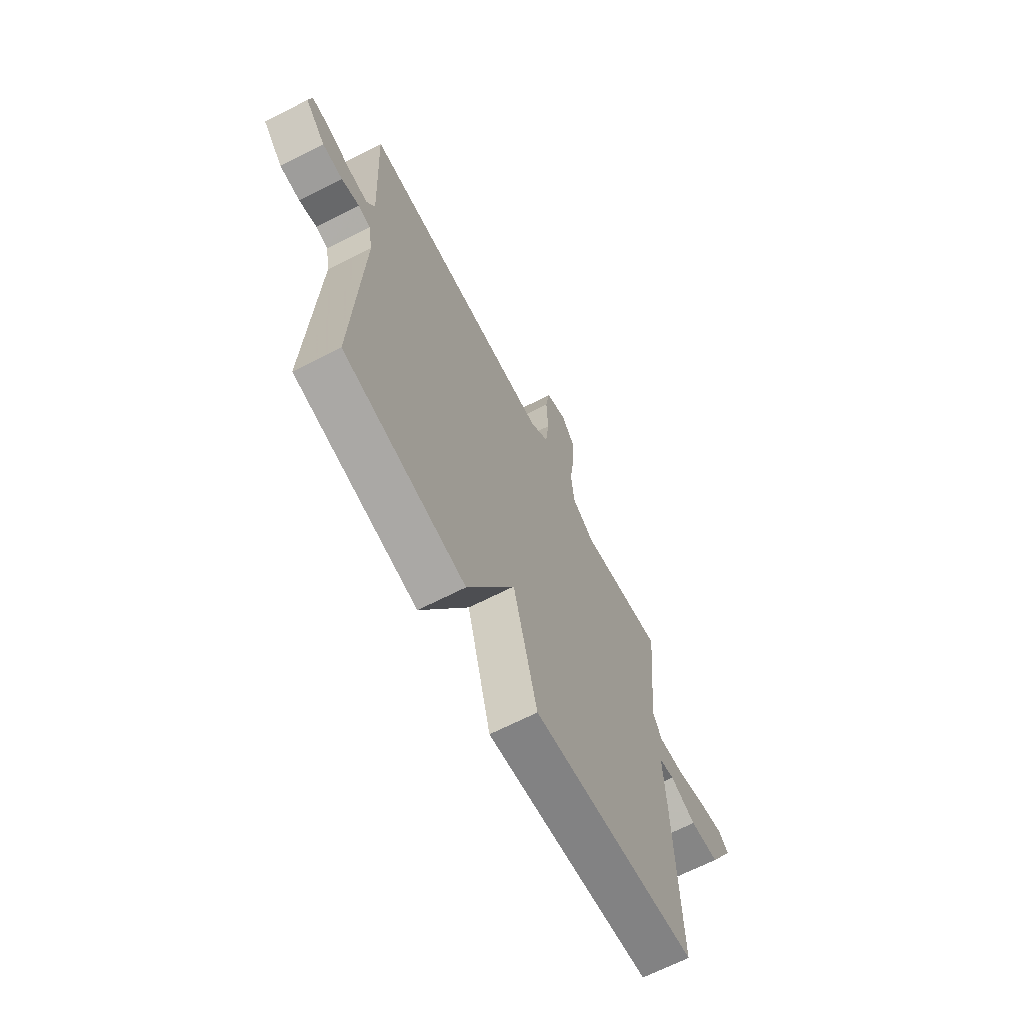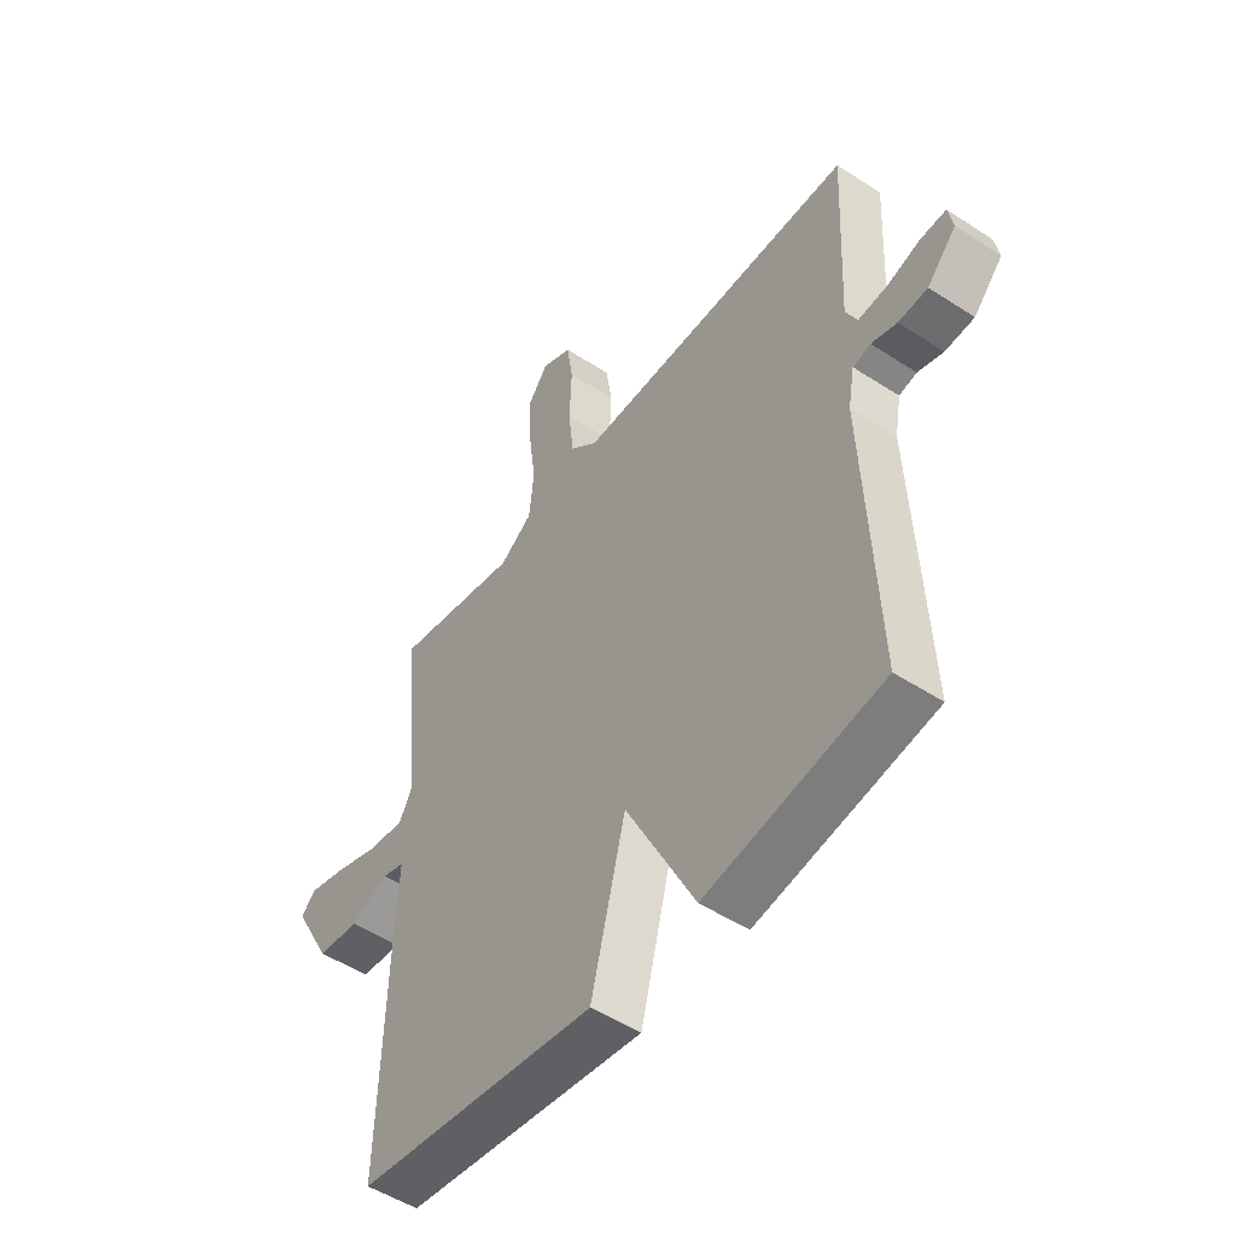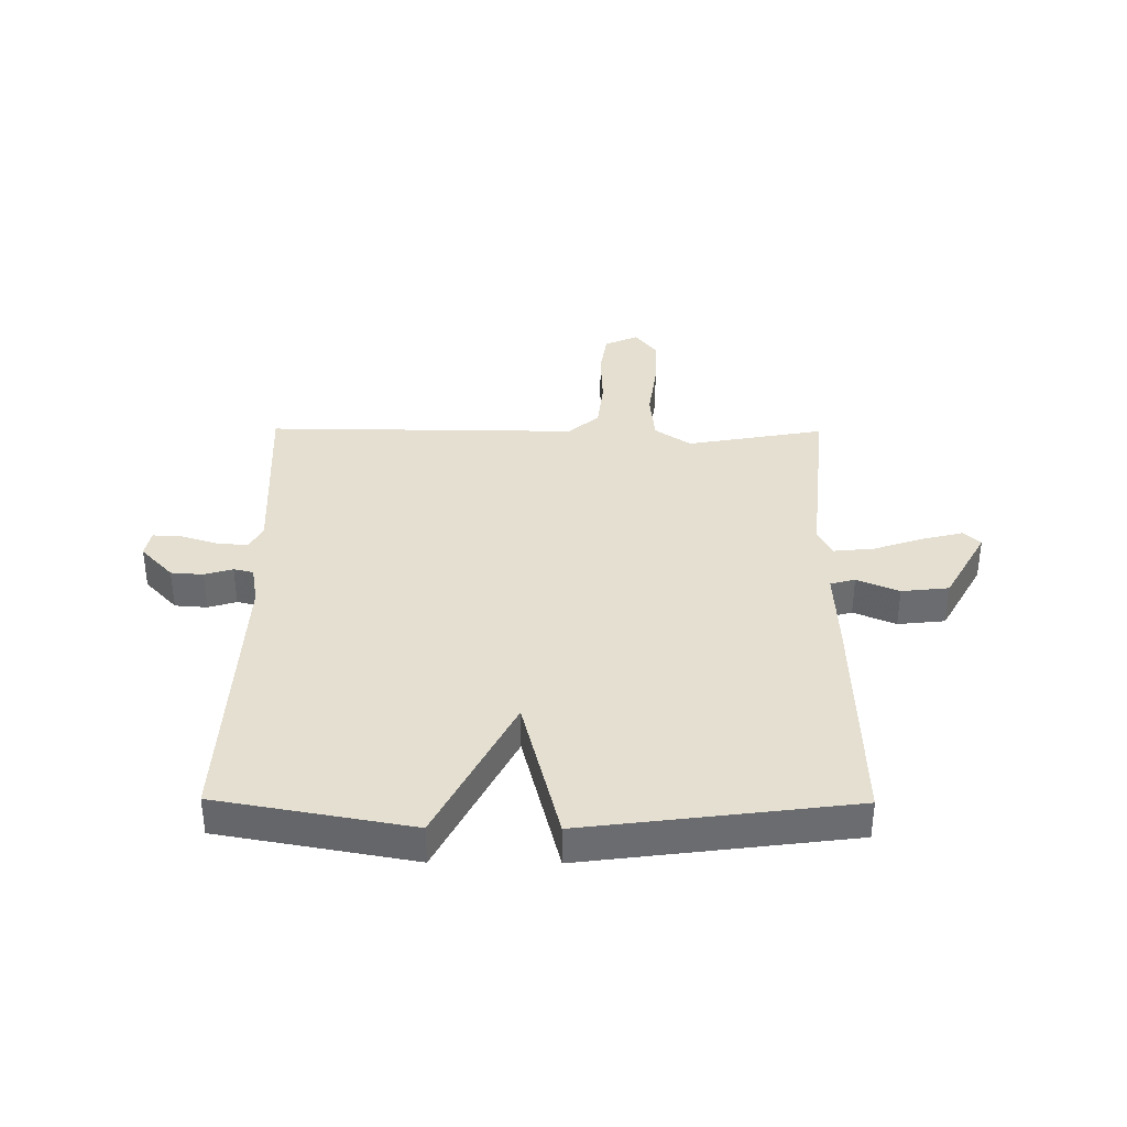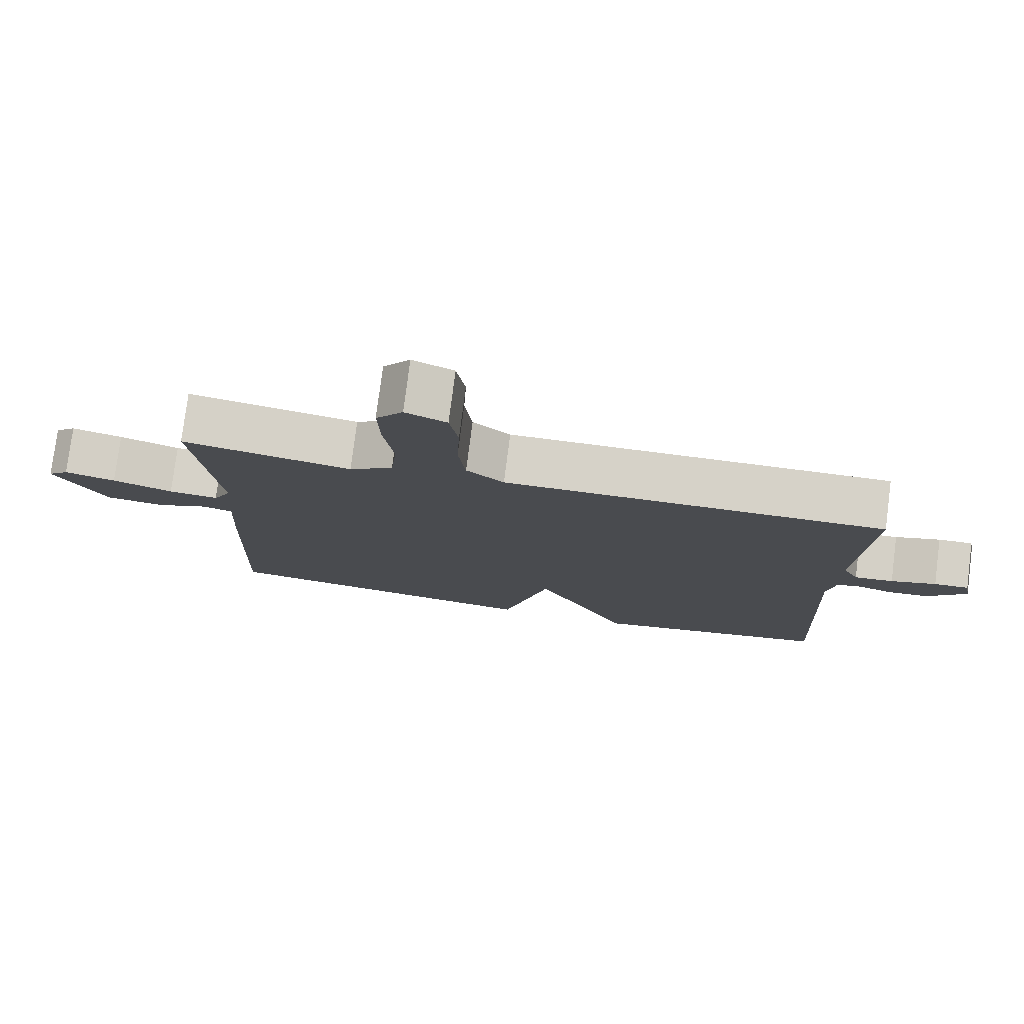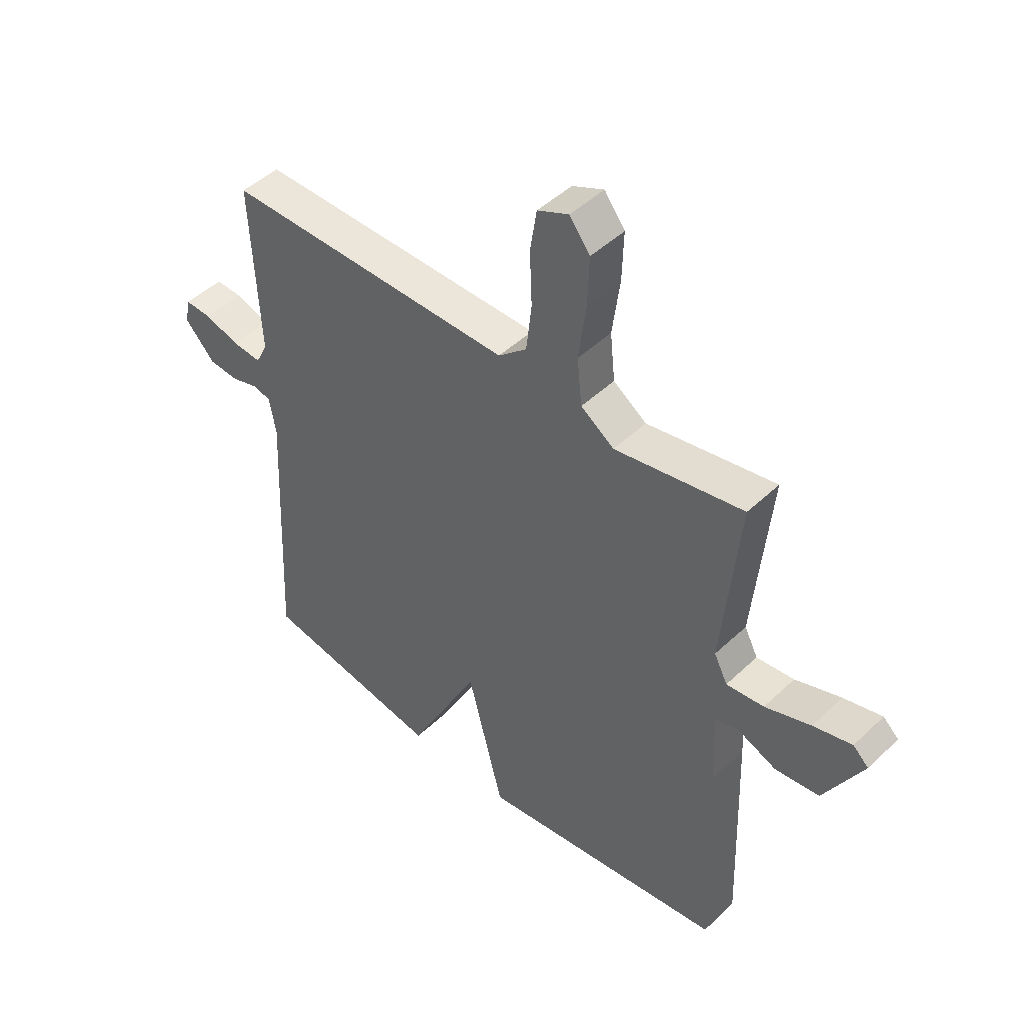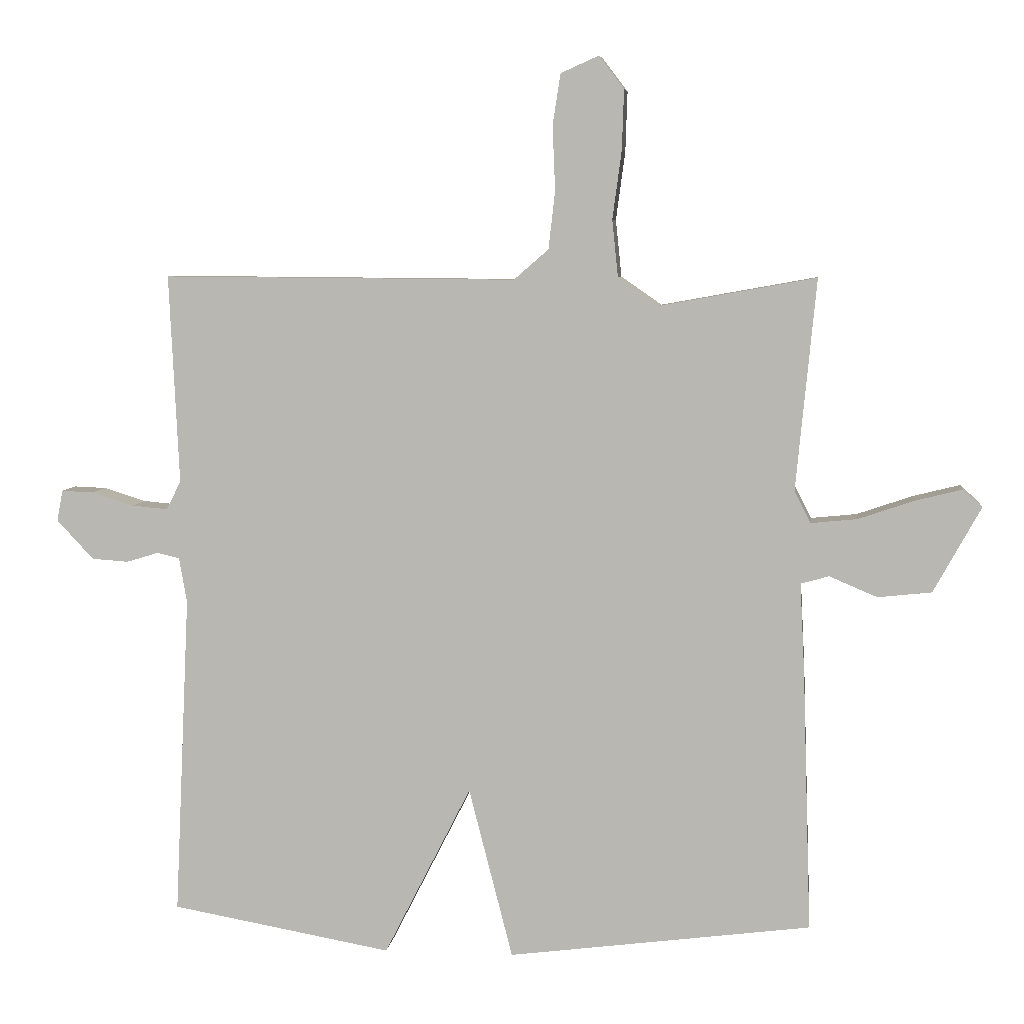
<metadata>
{"format":"obj","ext":"obj","renderer":"f3d","projection":"perspective","resolution":1024,"background":"white","views":[{"elev":-67.1,"azim":117.1,"up":"+Z"},{"elev":-50.4,"azim":54.4,"up":"+Z"},{"elev":36.7,"azim":-179.5,"up":"+Y"},{"elev":78.0,"azim":7.3,"up":"+Z"},{"elev":46.6,"azim":-137.0,"up":"+Z"},{"elev":6.3,"azim":-173.1,"up":"+Z"}]}
</metadata>
<code>
v -0.5 0.07 -0.5
v -0.487 0.07 -0.102
v -0.48 0.07 0.036
v -0.523 0.07 0.048
v -0.596 0.07 0.017
v -0.678 0.07 0.026
v -0.75 0.07 0.156
v -0.721 0.07 0.183
v -0.649 0.07 0.165
v -0.564 0.07 0.136
v -0.494 0.07 0.129
v -0.469 0.07 0.178
v -0.5 0.07 0.5
v -0.261 0.07 0.457
v -0.199 0.07 0.5
v -0.19 0.07 0.587
v -0.204 0.07 0.691
v -0.207 0.07 0.782
v -0.169 0.07 0.832
v -0.111 0.07 0.806
v -0.099 0.07 0.729
v -0.103 0.07 0.63
v -0.093 0.07 0.542
v -0.04 0.07 0.496
v 0.5 0.07 0.5
v 0.485 0.07 0.181
v 0.507 0.07 0.137
v 0.562 0.07 0.142
v 0.626 0.07 0.162
v 0.675 0.07 0.164
v 0.684 0.07 0.117
v 0.628 0.07 0.057
v 0.572 0.07 0.053
v 0.523 0.07 0.068
v 0.489 0.07 0.06
v 0.477 0.07 -0.009
v 0.5 0.07 -0.5
v 0.163 0.07 -0.56
v 0.03 0.07 -0.299
v -0.037 0.07 -0.56
v -0.5 0 -0.5
v -0.487 0 -0.102
v -0.48 0 0.036
v -0.523 0 0.048
v -0.596 0 0.017
v -0.678 0 0.026
v -0.75 0 0.156
v -0.721 0 0.183
v -0.649 0 0.165
v -0.564 0 0.136
v -0.494 0 0.129
v -0.469 0 0.178
v -0.5 0 0.5
v -0.261 0 0.457
v -0.199 0 0.5
v -0.19 0 0.587
v -0.204 0 0.691
v -0.207 0 0.782
v -0.169 0 0.832
v -0.111 0 0.806
v -0.099 0 0.729
v -0.103 0 0.63
v -0.093 0 0.542
v -0.04 0 0.496
v 0.5 0 0.5
v 0.485 0 0.181
v 0.507 0 0.137
v 0.562 0 0.142
v 0.626 0 0.162
v 0.675 0 0.164
v 0.684 0 0.117
v 0.628 0 0.057
v 0.572 0 0.053
v 0.523 0 0.068
v 0.489 0 0.06
v 0.477 0 -0.009
v 0.5 0 -0.5
v 0.163 0 -0.56
v 0.03 0 -0.299
v -0.037 0 -0.56
f 1 2 3
f 40 1 3
f 39 40 3
f 36 37 38 39
f 35 36 39 3
f 34 35 3 4
f 32 33 34
f 31 32 34
f 30 31 34
f 29 30 34
f 28 29 34
f 27 28 34
f 26 27 34 4
f 24 25 26 4
f 23 24 4 5
f 20 21 22
f 19 20 22
f 18 19 22
f 17 18 22
f 16 17 22
f 15 16 22 23
f 14 15 23
f 12 13 14
f 11 12 14 23
f 8 9 10
f 7 8 10
f 6 7 10
f 5 6 10
f 5 10 11
f 5 11 23
f 43 42 41
f 43 41 80
f 43 80 79
f 79 78 77 76
f 43 79 76 75
f 44 43 75 74
f 74 73 72
f 74 72 71
f 74 71 70
f 74 70 69
f 74 69 68
f 74 68 67
f 44 74 67 66
f 44 66 65 64
f 45 44 64 63
f 62 61 60
f 62 60 59
f 62 59 58
f 62 58 57
f 62 57 56
f 63 62 56 55
f 63 55 54
f 54 53 52
f 63 54 52 51
f 50 49 48
f 50 48 47
f 50 47 46
f 50 46 45
f 51 50 45
f 63 51 45
f 1 41 42 2
f 2 42 43 3
f 3 43 44 4
f 4 44 45 5
f 5 45 46 6
f 6 46 47 7
f 7 47 48 8
f 8 48 49 9
f 9 49 50 10
f 10 50 51 11
f 11 51 52 12
f 12 52 53 13
f 13 53 54 14
f 14 54 55 15
f 15 55 56 16
f 16 56 57 17
f 17 57 58 18
f 18 58 59 19
f 19 59 60 20
f 20 60 61 21
f 21 61 62 22
f 22 62 63 23
f 23 63 64 24
f 24 64 65 25
f 25 65 66 26
f 26 66 67 27
f 27 67 68 28
f 28 68 69 29
f 29 69 70 30
f 30 70 71 31
f 31 71 72 32
f 32 72 73 33
f 33 73 74 34
f 34 74 75 35
f 35 75 76 36
f 36 76 77 37
f 37 77 78 38
f 38 78 79 39
f 39 79 80 40
f 40 80 41 1

</code>
